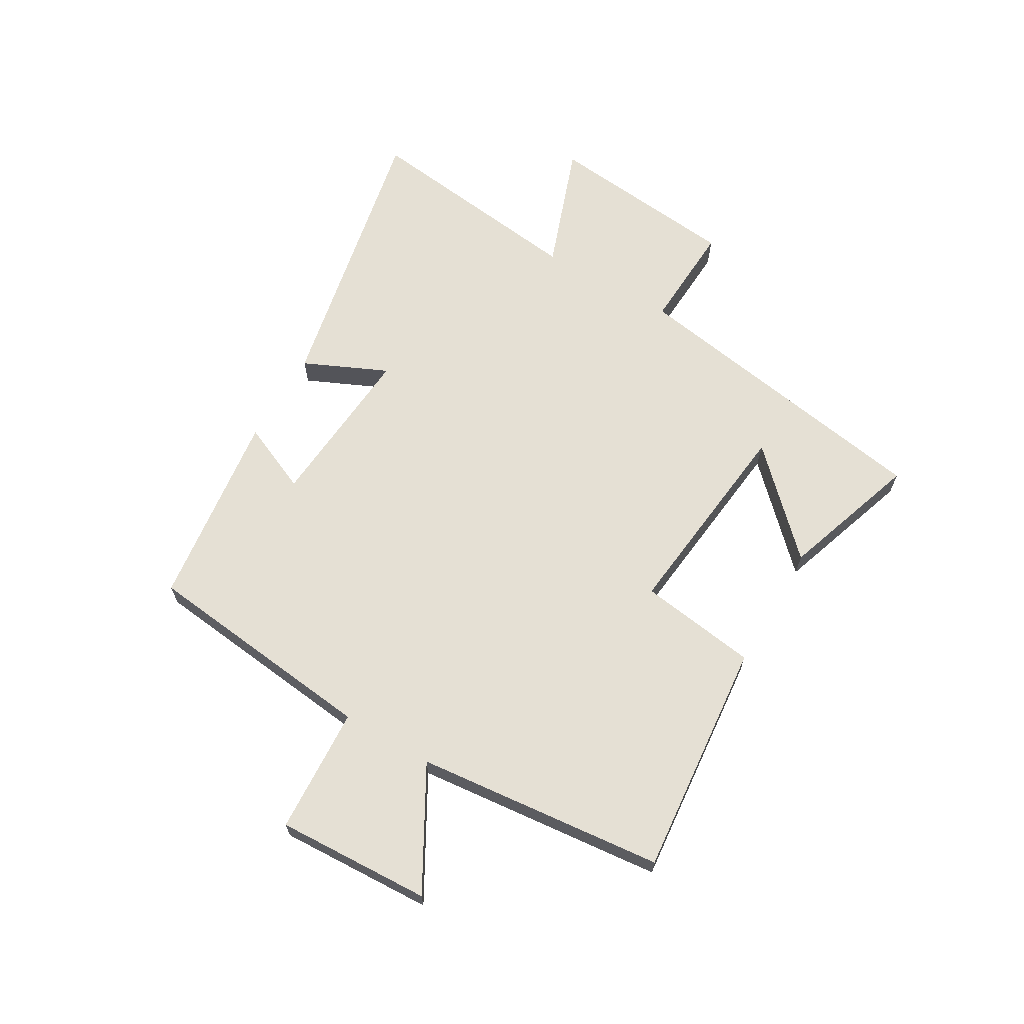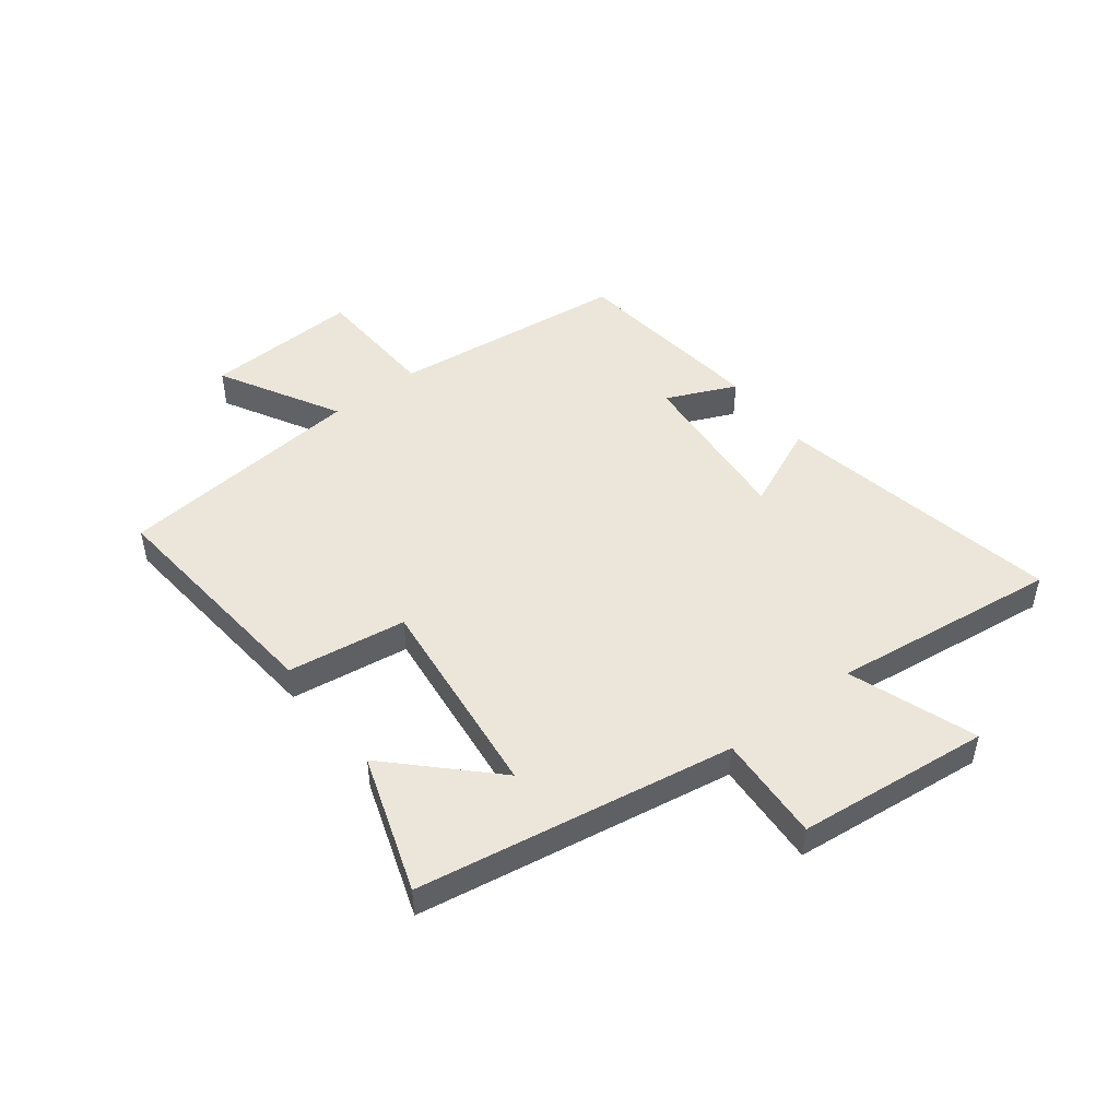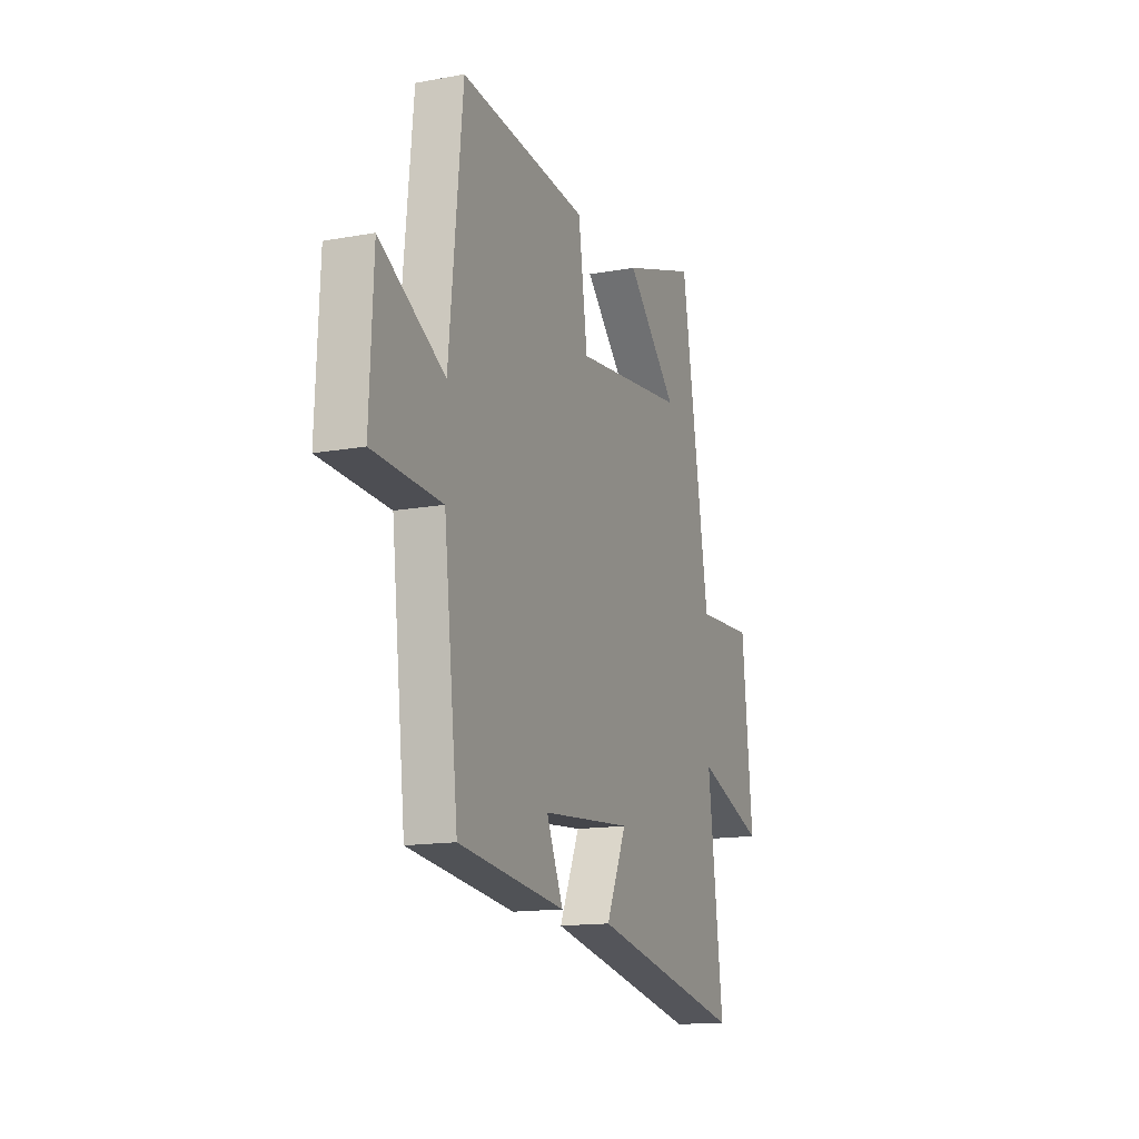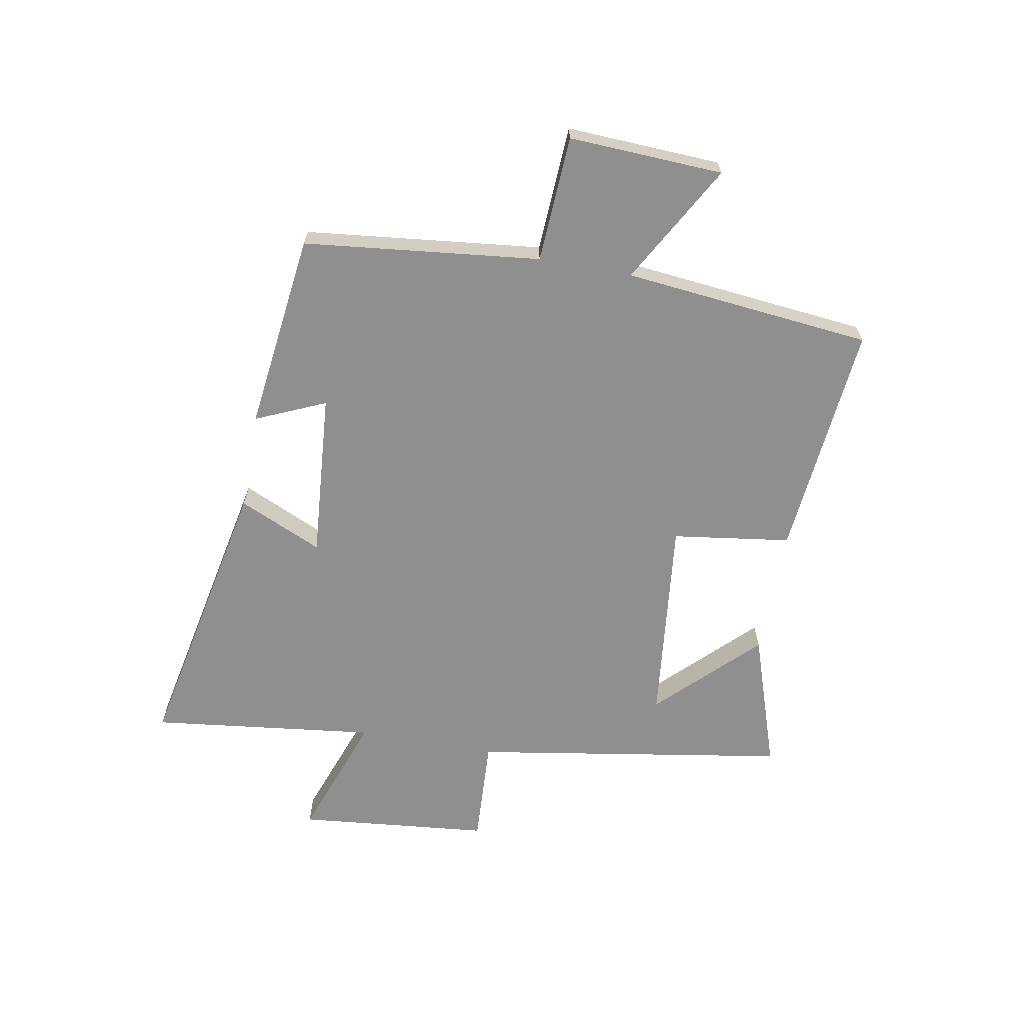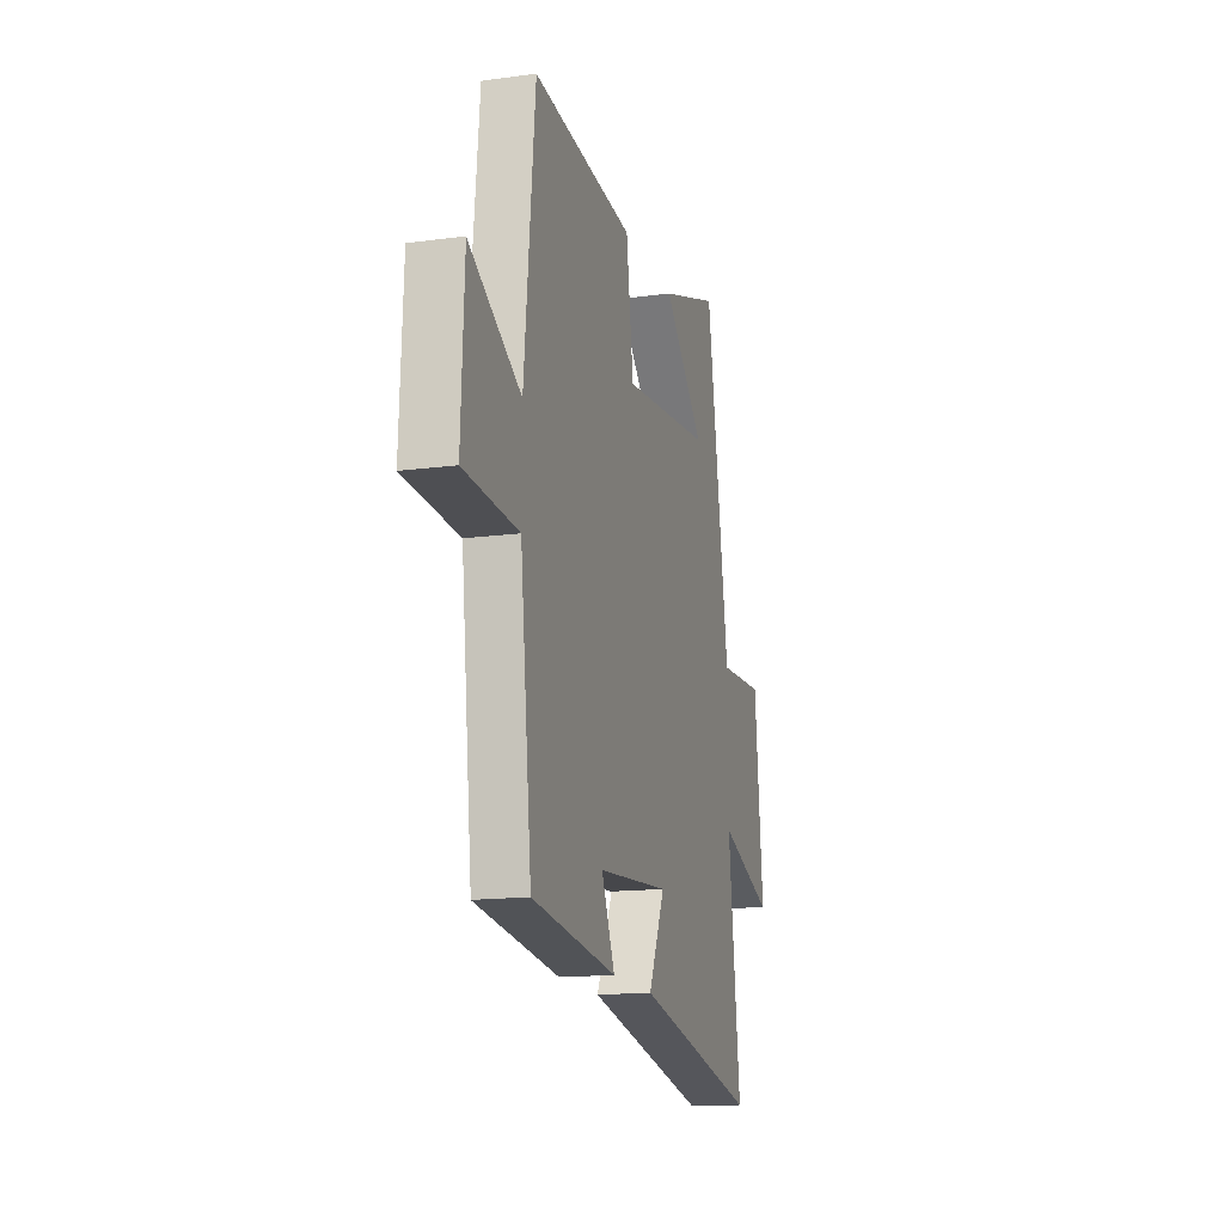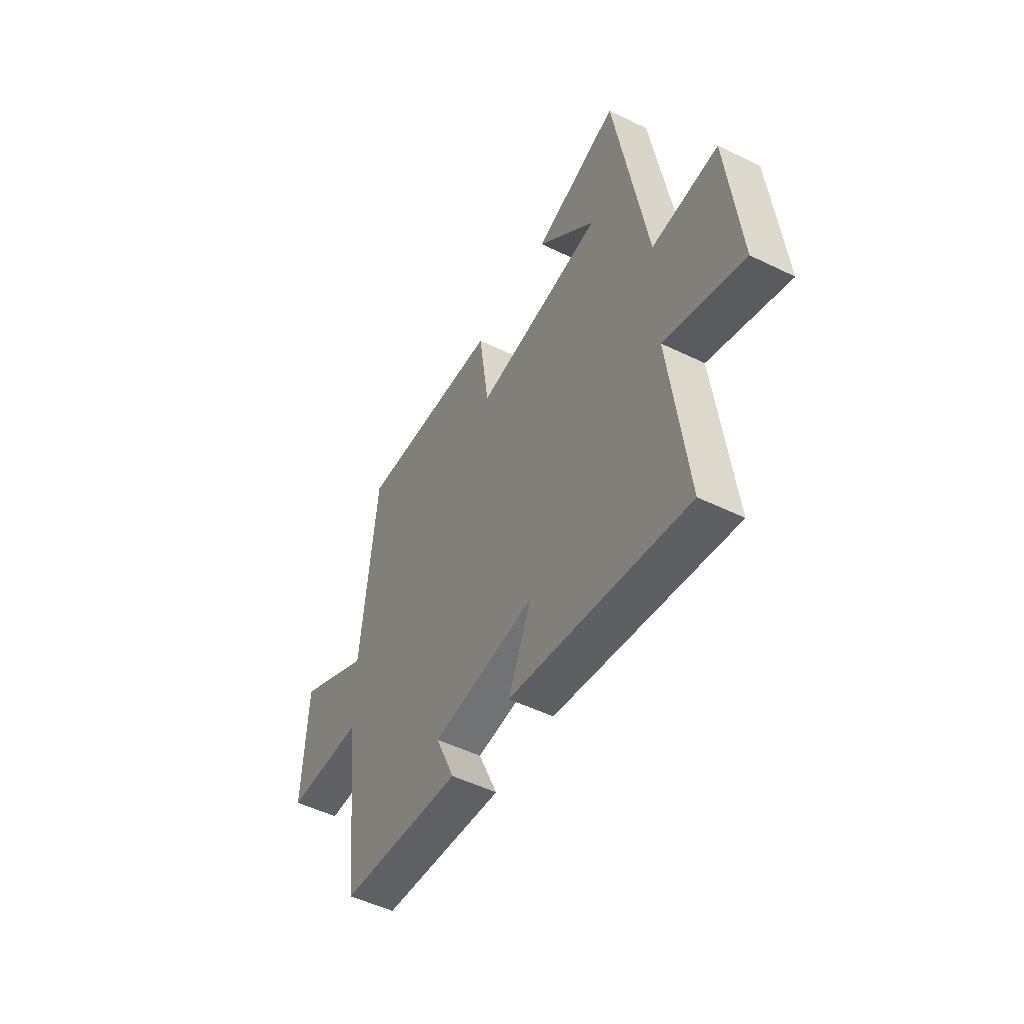
<metadata>
{"format":"obj","ext":"obj","renderer":"f3d","projection":"perspective","resolution":1024,"background":"white","views":[{"elev":65.9,"azim":-59.8,"up":"+Y"},{"elev":48.4,"azim":52.5,"up":"+Y"},{"elev":-14.6,"azim":-68.4,"up":"+Z"},{"elev":-65.4,"azim":-100.4,"up":"+Y"},{"elev":-15.4,"azim":-74.2,"up":"+Z"},{"elev":-51.0,"azim":62.0,"up":"+Z"}]}
</metadata>
<code>
v 0.41 0.07 0.58
v 0.5 0.07 0.036
v 0.684 0.07 0.046
v 0.718 0.07 -0.286
v 0.5 0.07 -0.208
v 0.548 0.07 -0.598
v 0.056 0.07 -0.5
v 0.121 0.07 -0.356
v -0.167 0.07 -0.38
v -0.114 0.07 -0.5
v -0.454 0.07 -0.459
v -0.5 0.07 -0.052
v -0.718 0.07 -0.041
v -0.706 0.07 0.225
v -0.5 0.07 0.11
v -0.457 0.07 0.538
v -0.051 0.07 0.5
v -0.022 0.07 0.296
v 0.336 0.07 0.336
v 0.173 0.07 0.5
v 0.41 0 0.58
v 0.5 0 0.036
v 0.684 0 0.046
v 0.718 0 -0.286
v 0.5 0 -0.208
v 0.548 0 -0.598
v 0.056 0 -0.5
v 0.121 0 -0.356
v -0.167 0 -0.38
v -0.114 0 -0.5
v -0.454 0 -0.459
v -0.5 0 -0.052
v -0.718 0 -0.041
v -0.706 0 0.225
v -0.5 0 0.11
v -0.457 0 0.538
v -0.051 0 0.5
v -0.022 0 0.296
v 0.336 0 0.336
v 0.173 0 0.5
f 19 20 1
f 15 16 17 18
f 15 18 19
f 12 13 14 15
f 11 12 15
f 10 11 15
f 9 10 15
f 8 9 15 19
f 5 6 7 8
f 5 8 19
f 2 3 4 5
f 1 2 5 19
f 21 40 39
f 38 37 36 35
f 39 38 35
f 35 34 33 32
f 35 32 31
f 35 31 30
f 35 30 29
f 39 35 29 28
f 28 27 26 25
f 39 28 25
f 25 24 23 22
f 39 25 22 21
f 1 21 22 2
f 2 22 23 3
f 3 23 24 4
f 4 24 25 5
f 5 25 26 6
f 6 26 27 7
f 7 27 28 8
f 8 28 29 9
f 9 29 30 10
f 10 30 31 11
f 11 31 32 12
f 12 32 33 13
f 13 33 34 14
f 14 34 35 15
f 15 35 36 16
f 16 36 37 17
f 17 37 38 18
f 18 38 39 19
f 19 39 40 20
f 20 40 21 1

</code>
